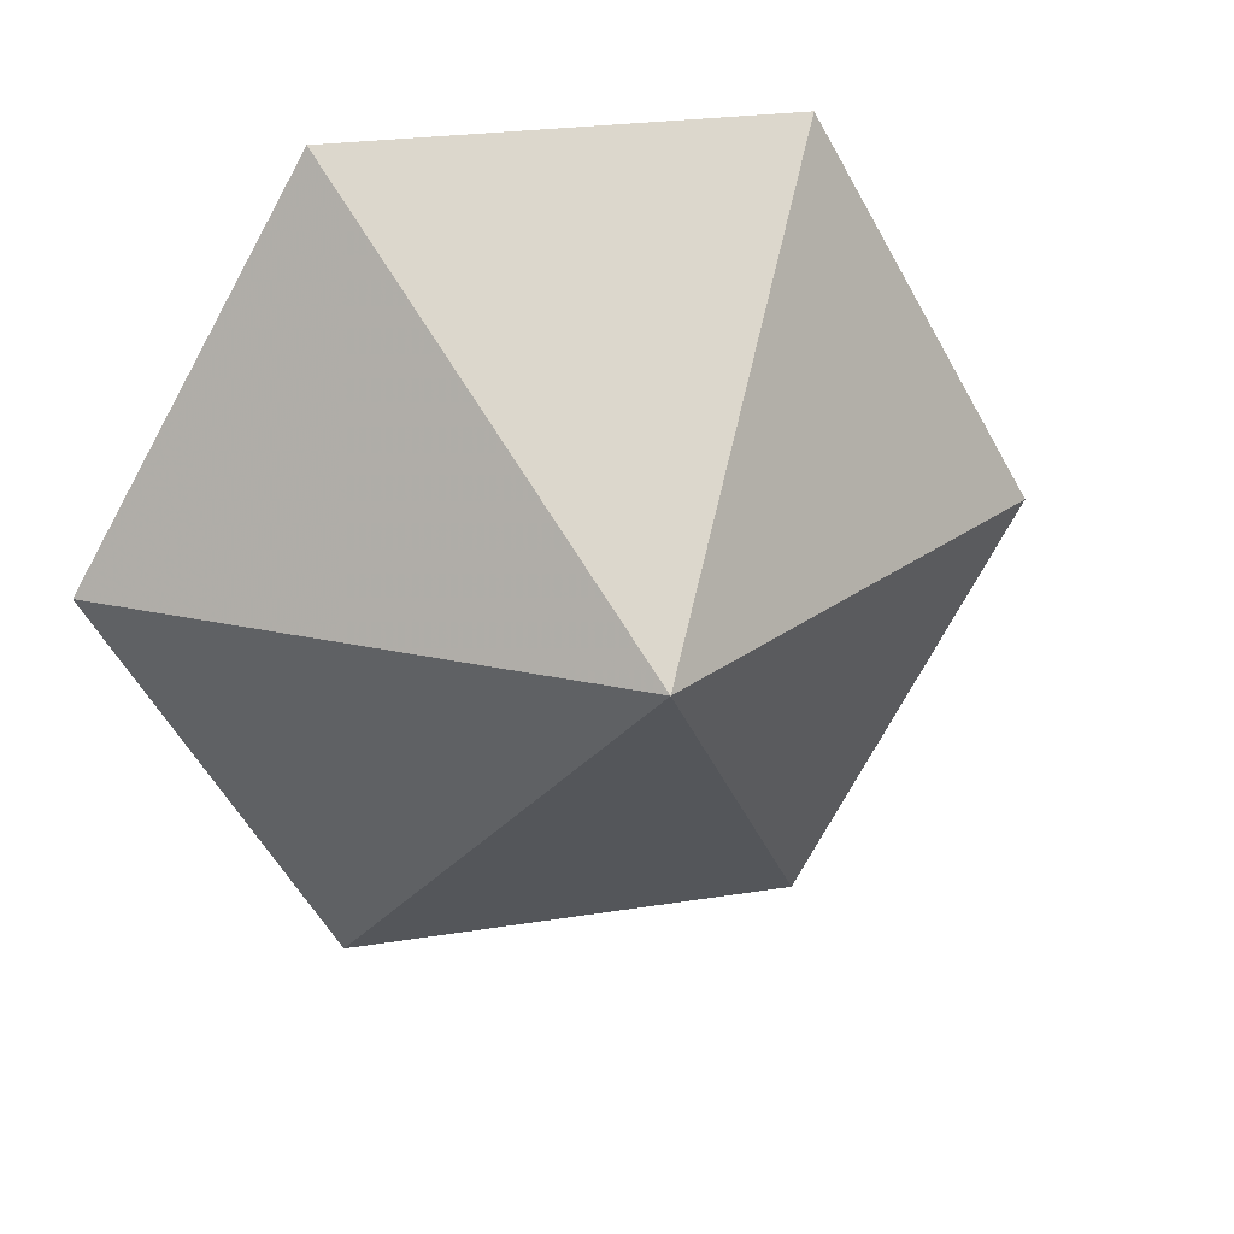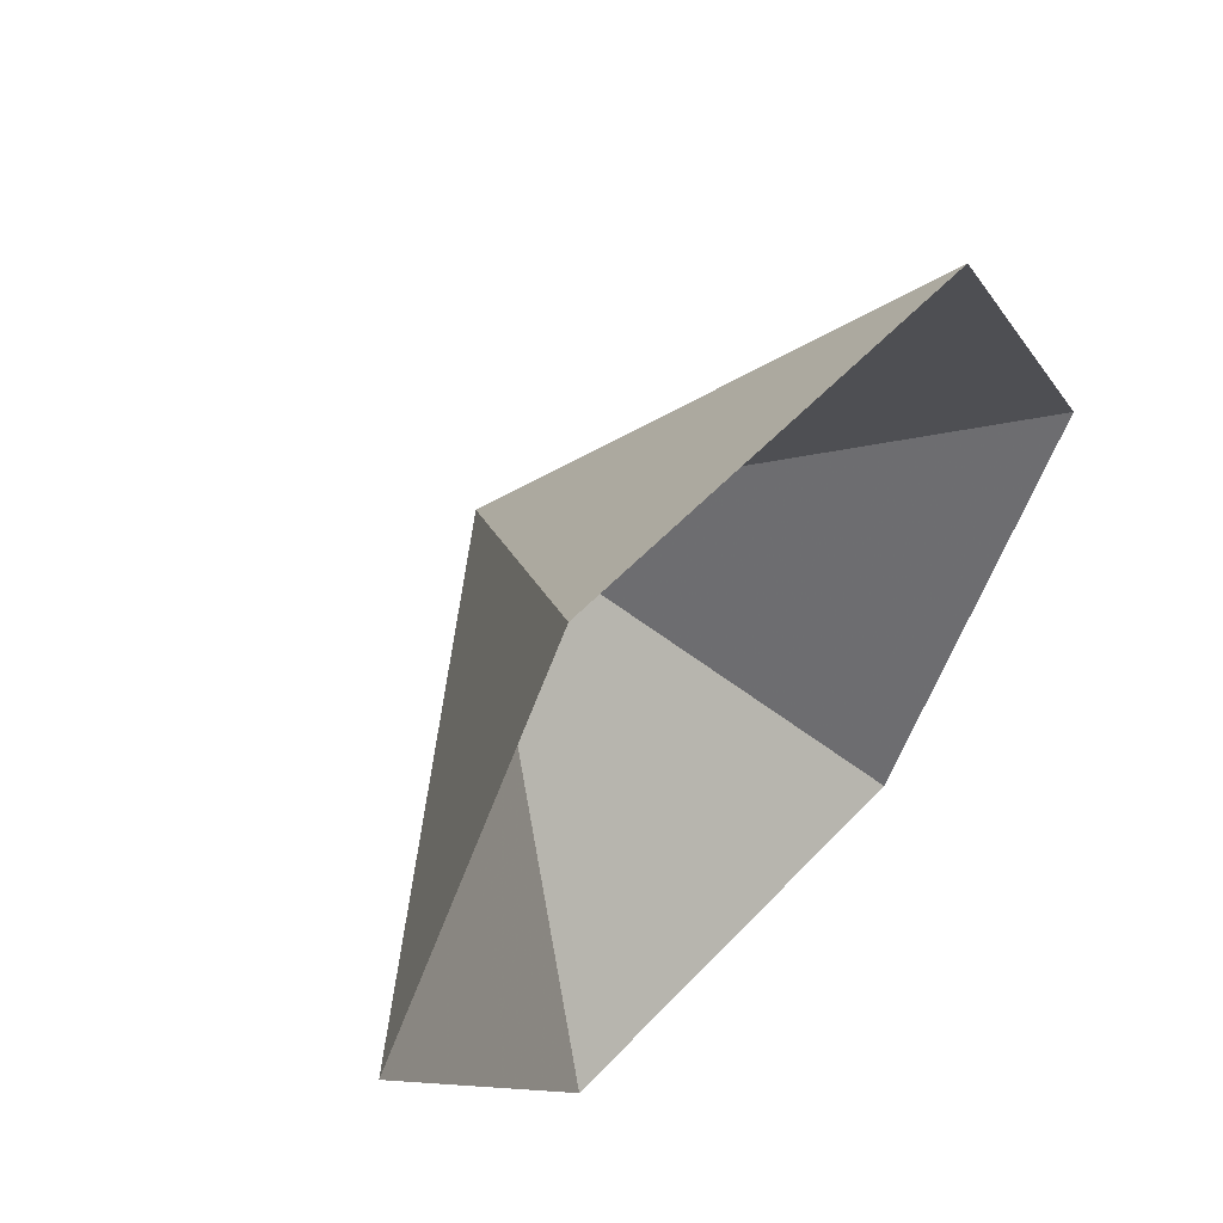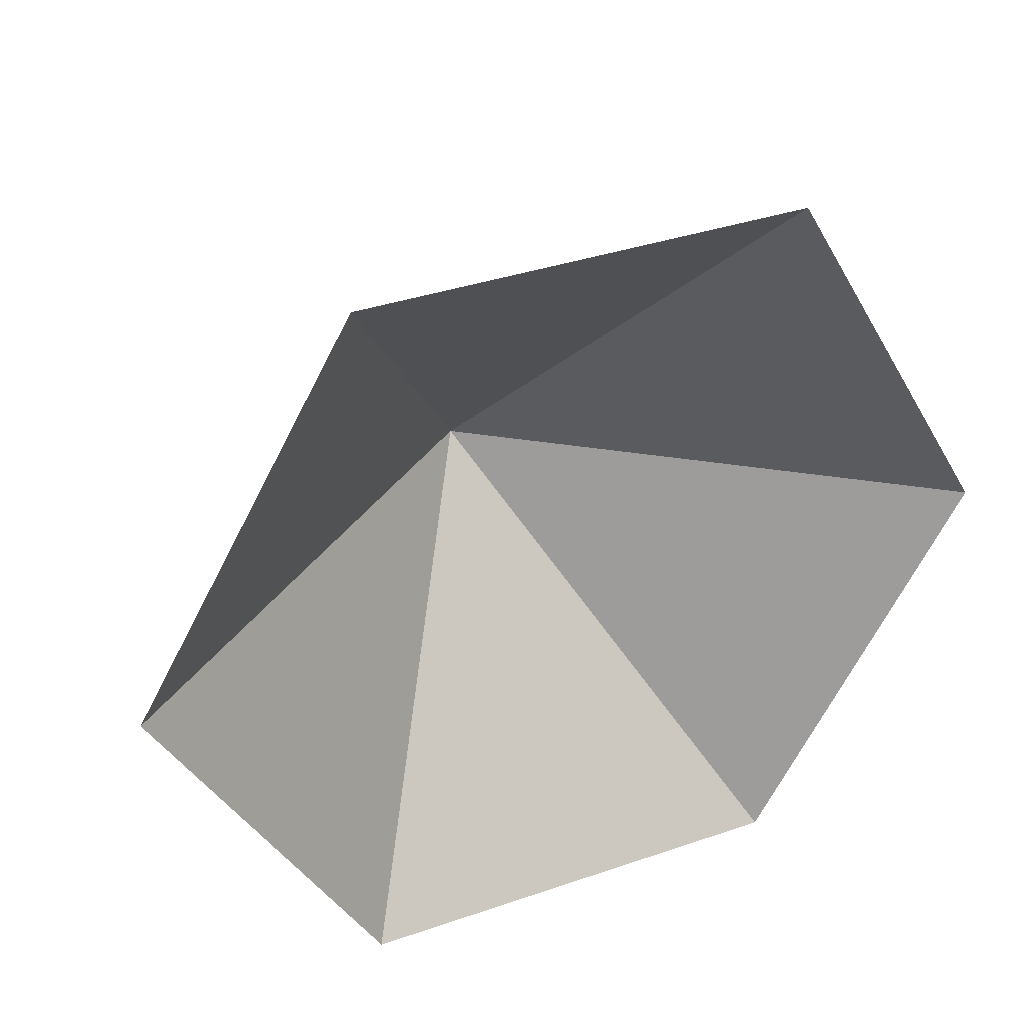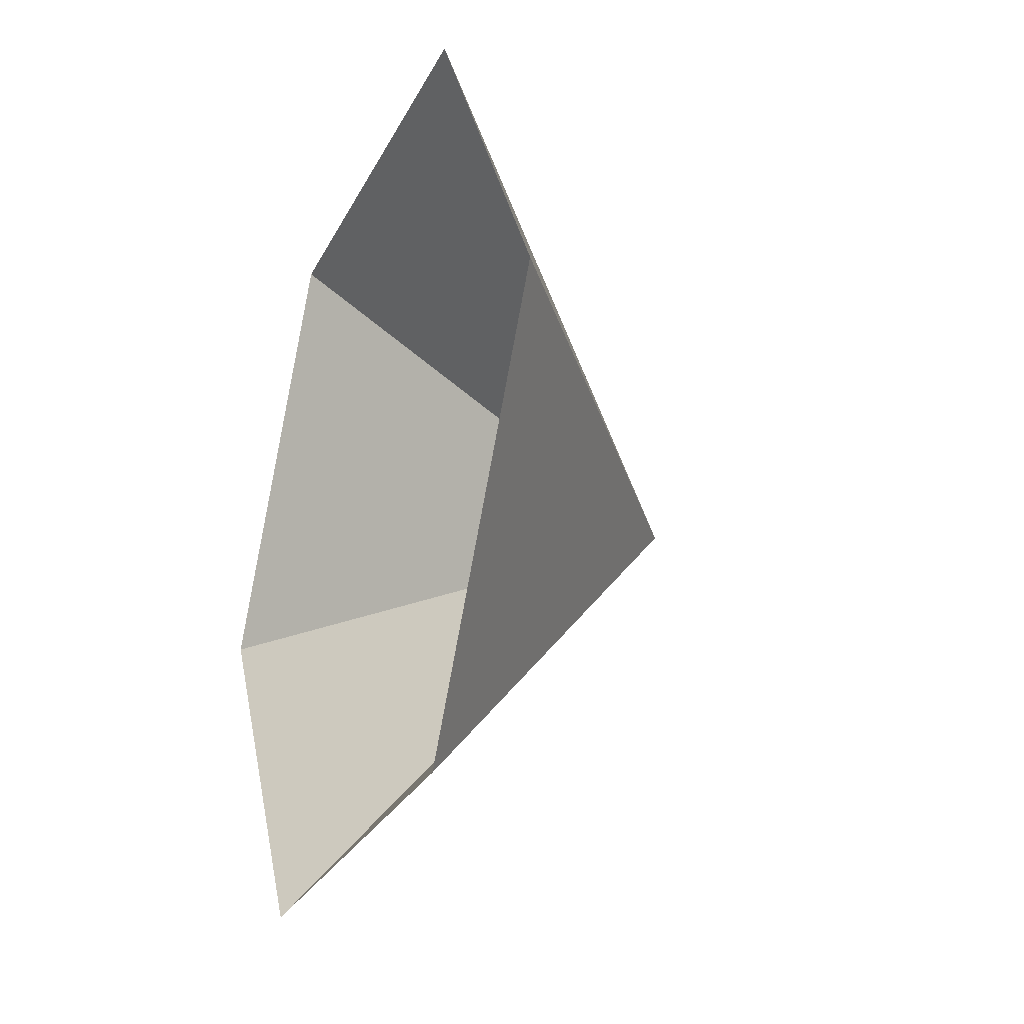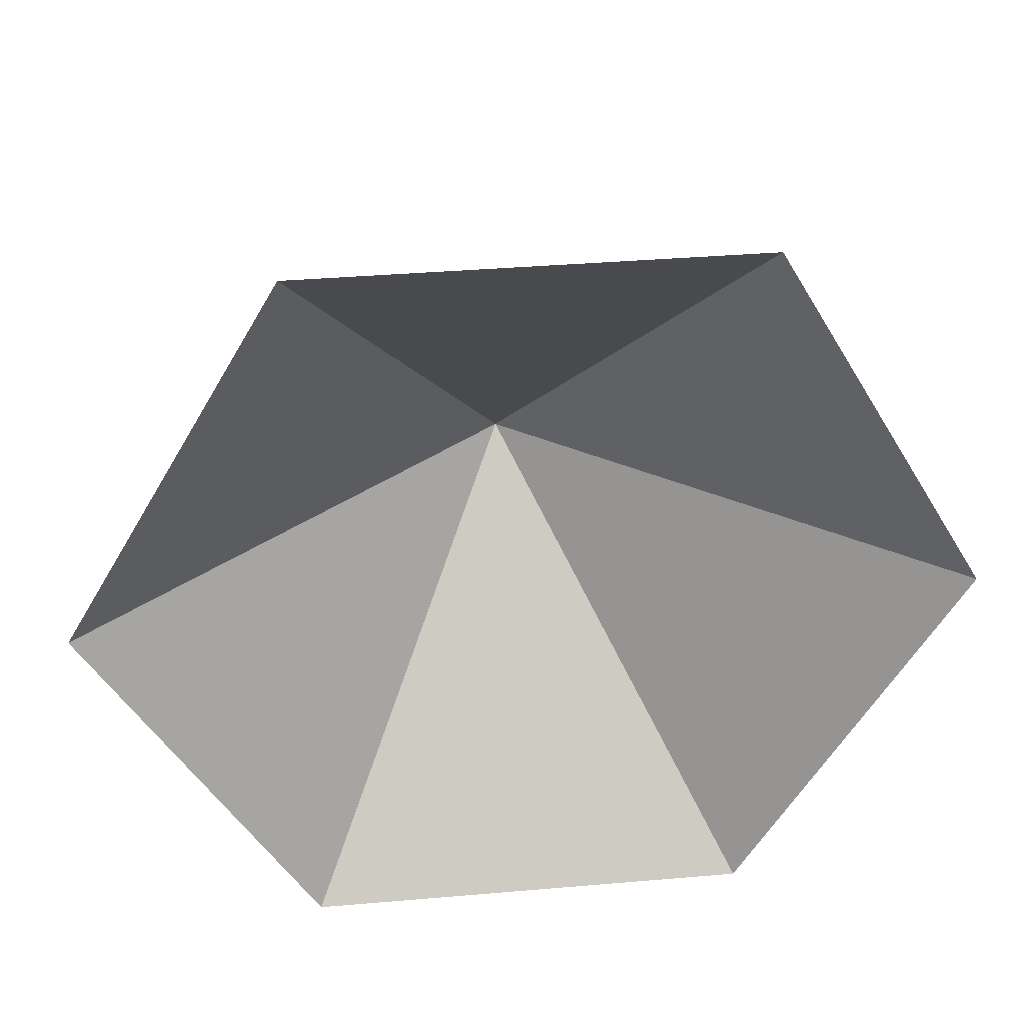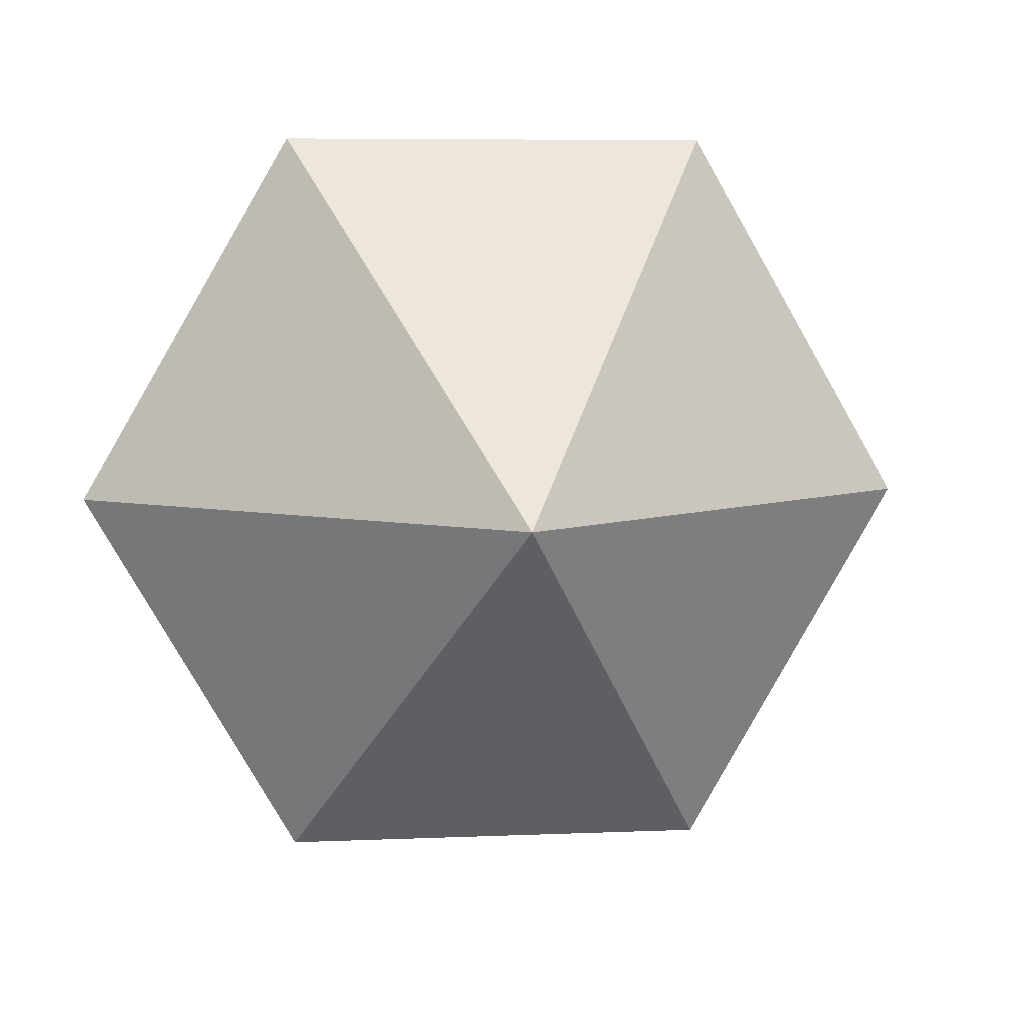
<metadata>
{"format":"obj","ext":"obj","renderer":"f3d","projection":"perspective","resolution":1024,"background":"white","views":[{"elev":23.9,"azim":-15.4,"up":"+Y"},{"elev":55.5,"azim":132.3,"up":"+Y"},{"elev":36.3,"azim":155.8,"up":"+Y"},{"elev":-27.1,"azim":-111.9,"up":"+Y"},{"elev":36.4,"azim":173.6,"up":"+Y"},{"elev":7.0,"azim":-6.9,"up":"+Y"}]}
</metadata>
<code>
v 0 0 0
v 3.033 0 0
v 4.55 2.627 0
v 3.033 5.254 0
v 0 5.254 0
v -1.517 2.627 0
v 1.517 2.627 2.213
f 1 2 7
f 2 3 7
f 3 4 7
f 4 5 7
f 5 6 7
f 6 1 7

</code>
